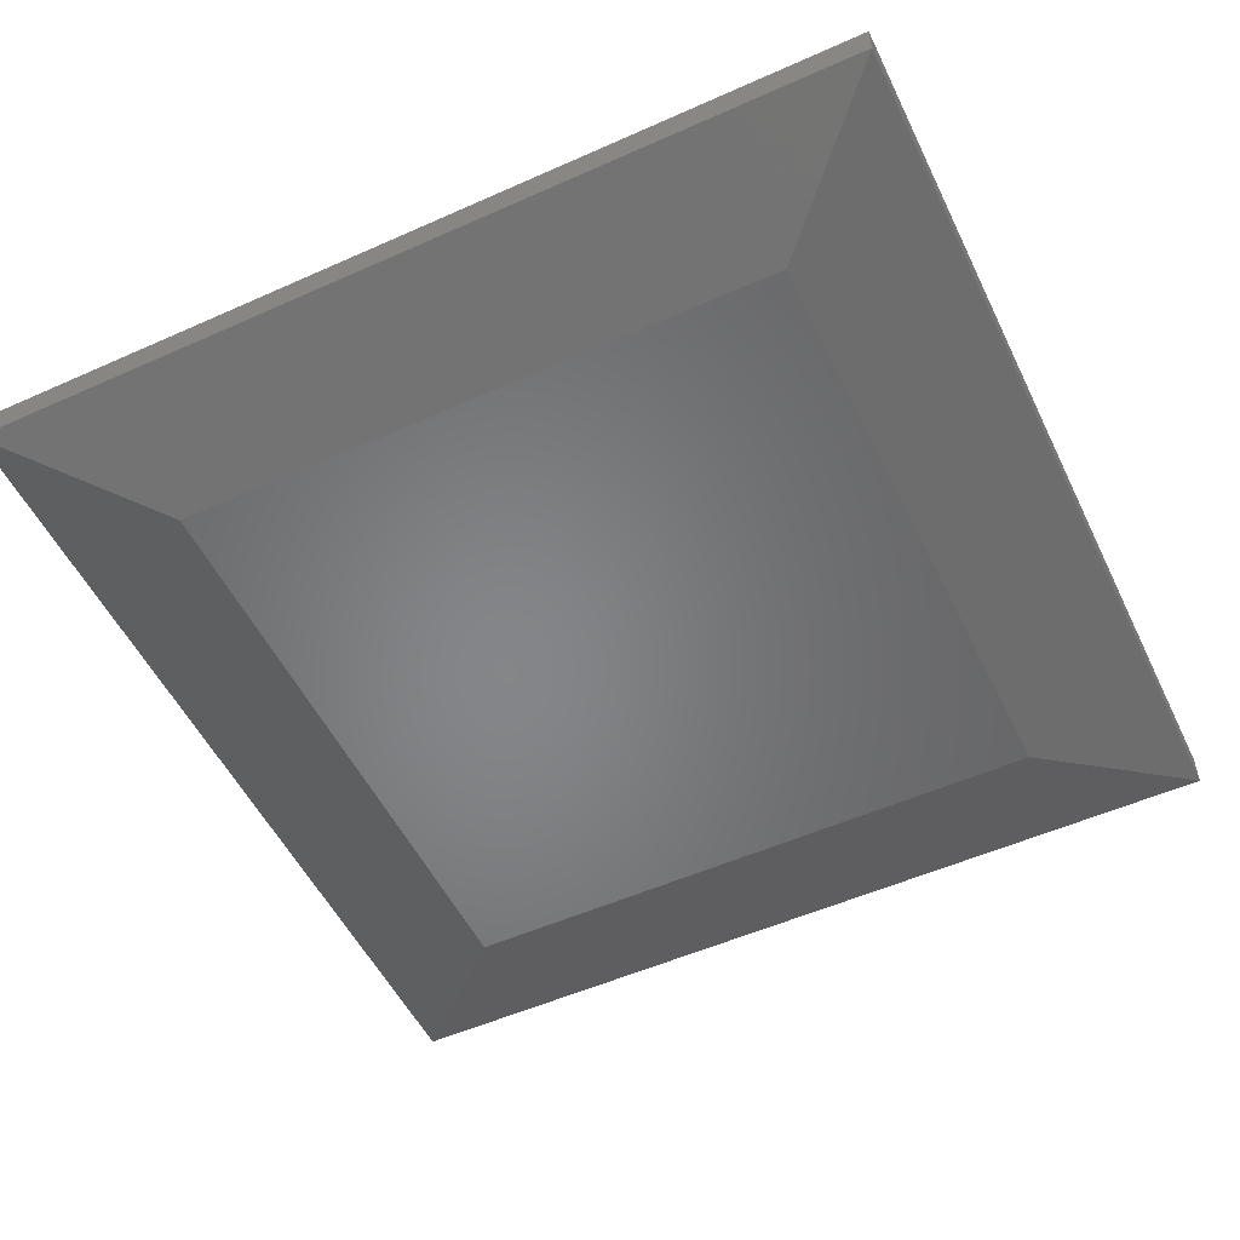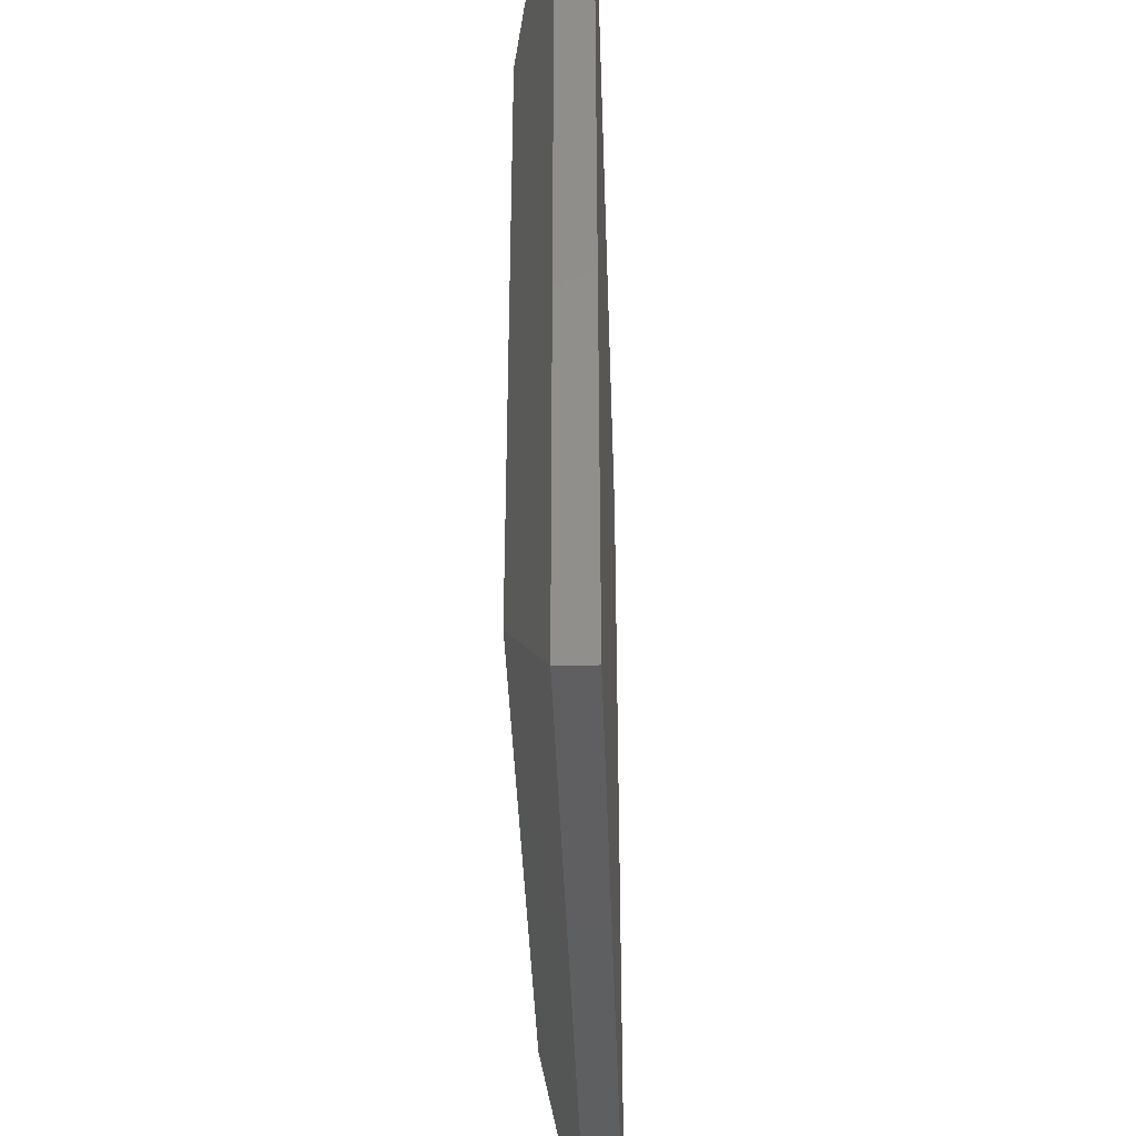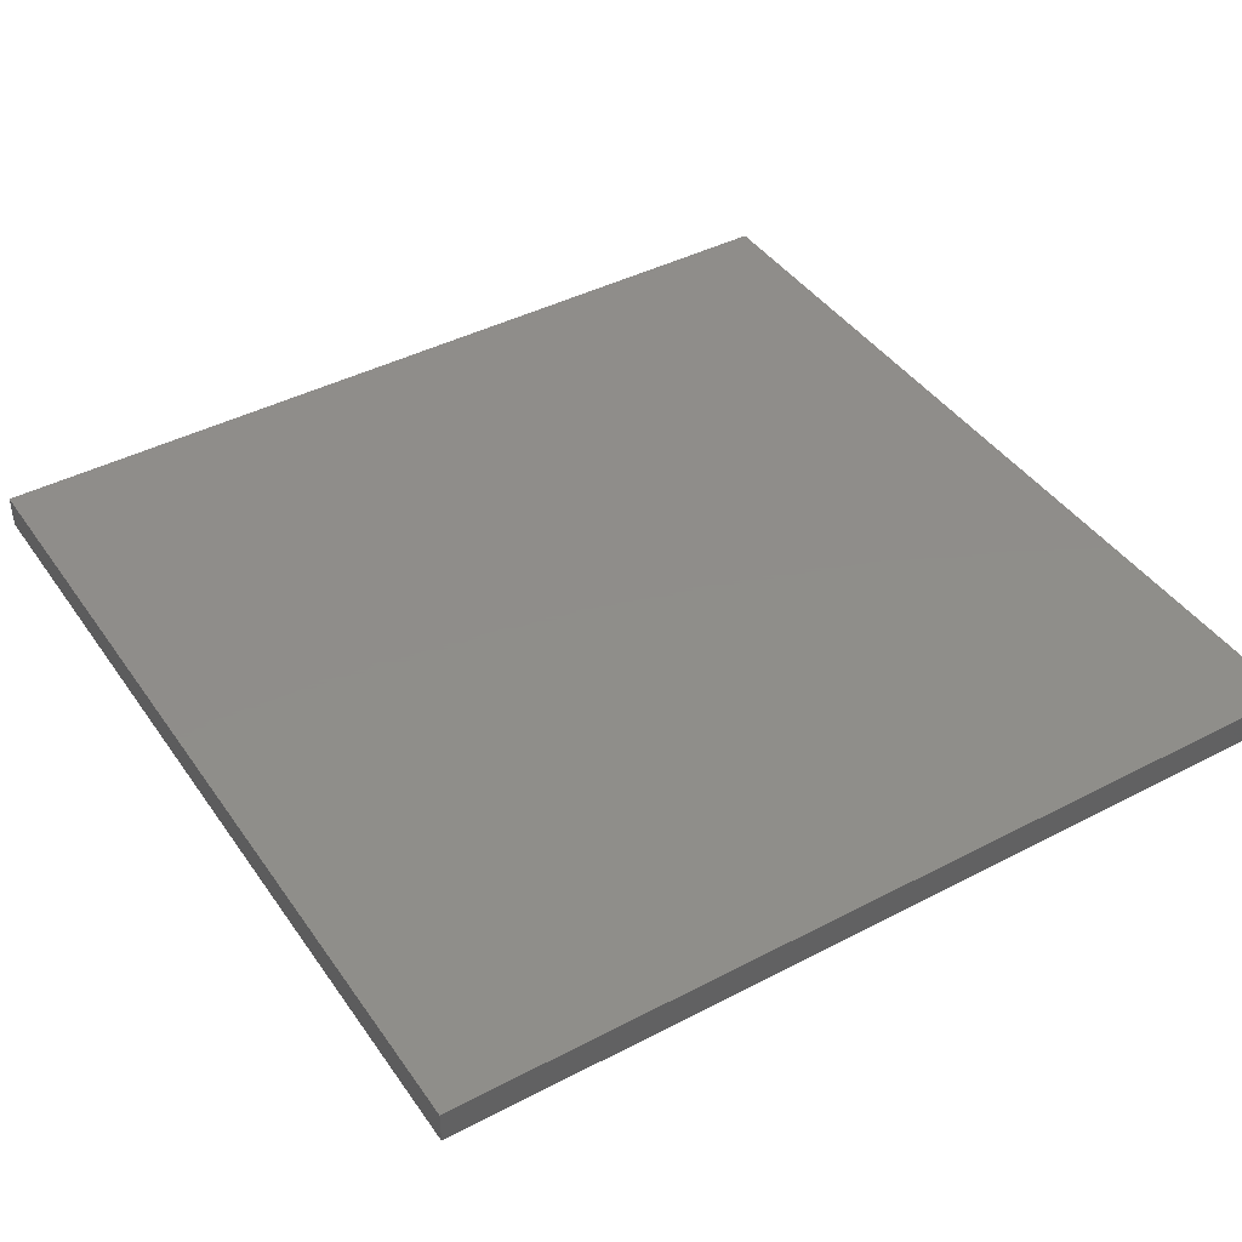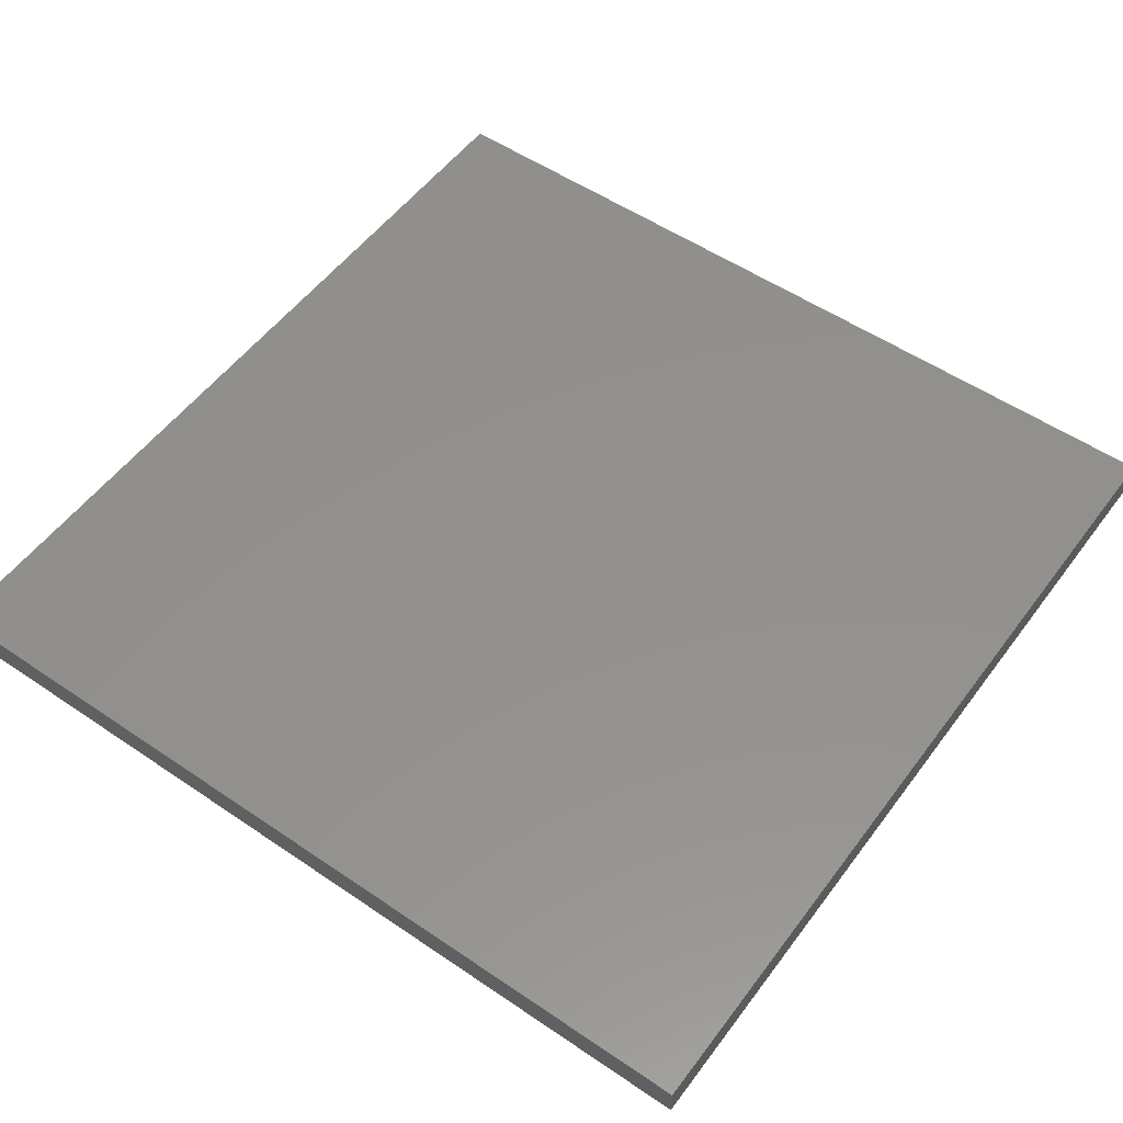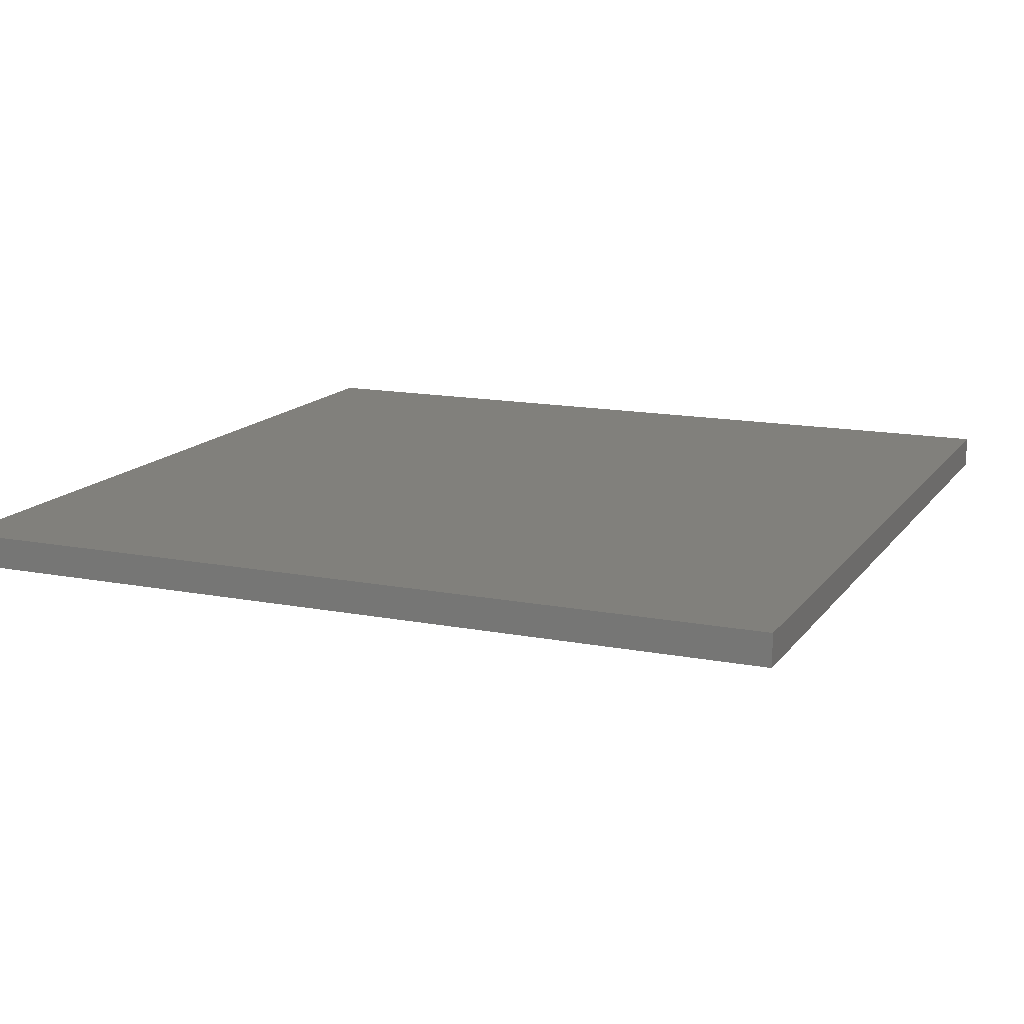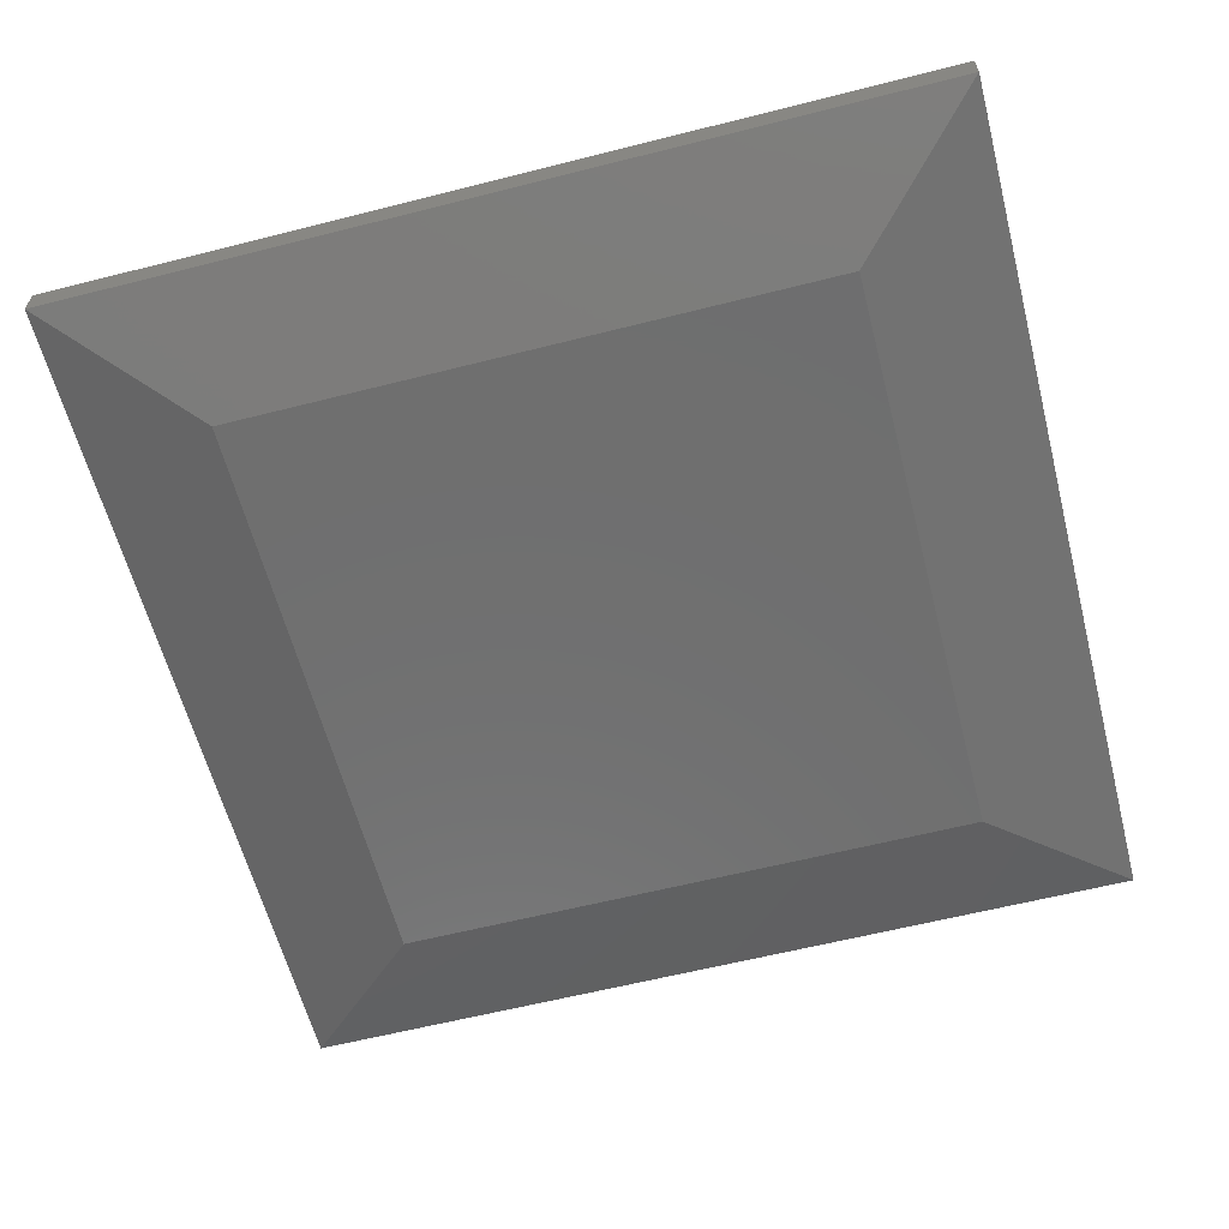
<metadata>
{"format":"stl","ext":"stl","renderer":"f3d","projection":"perspective","resolution":1024,"background":"white","views":[{"elev":-52.8,"azim":25.6,"up":"+Y"},{"elev":-39.2,"azim":91.9,"up":"+Z"},{"elev":42.3,"azim":58.0,"up":"+Y"},{"elev":53.8,"azim":125.9,"up":"+Y"},{"elev":14.3,"azim":113.1,"up":"+Y"},{"elev":-60.9,"azim":14.5,"up":"+Y"}]}
</metadata>
<code>
# stl→obj: 12 verts, 20 faces
v -0.2422 -0.08594 -0.1328
v 0.4766 -0.08594 -0.1328
v -0.2422 -0.08594 0.5859
v 0.4766 -0.08594 0.5859
v -0.4062 -0.03906 0.75
v -0.4062 5.811e-17 0.75
v -0.4062 -0.03906 -0.2969
v -0.4062 0 -0.2969
v 0.6406 -0.03906 0.75
v 0.6406 1.162e-16 0.75
v 0.6406 -0.03906 -0.2969
v 0.6406 5.811e-17 -0.2969
f 1 2 3
f 3 2 4
f 5 6 7
f 7 6 8
f 9 10 5
f 5 10 6
f 11 12 9
f 9 12 10
f 7 8 11
f 11 8 12
f 9 5 4
f 4 5 3
f 11 9 2
f 2 9 4
f 7 11 1
f 1 11 2
f 5 7 3
f 3 7 1
f 8 6 12
f 12 6 10

</code>
